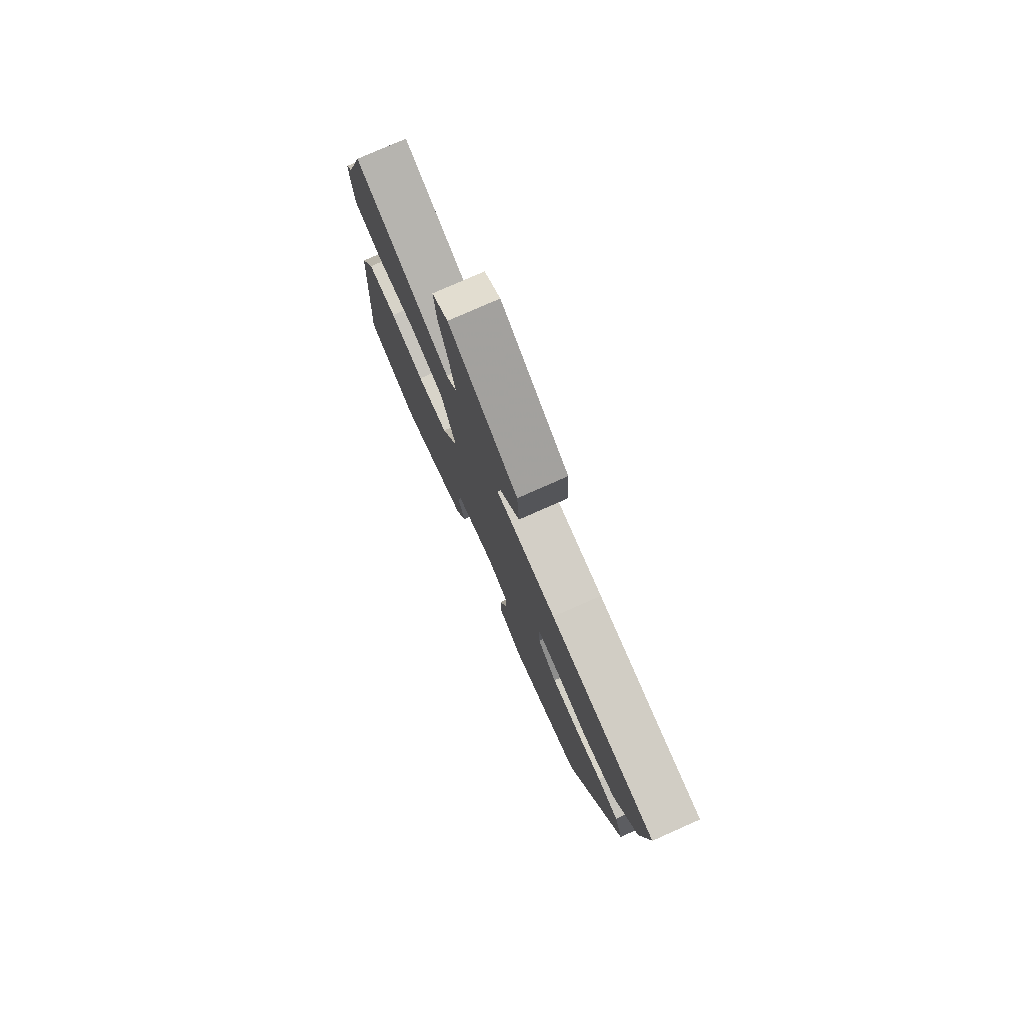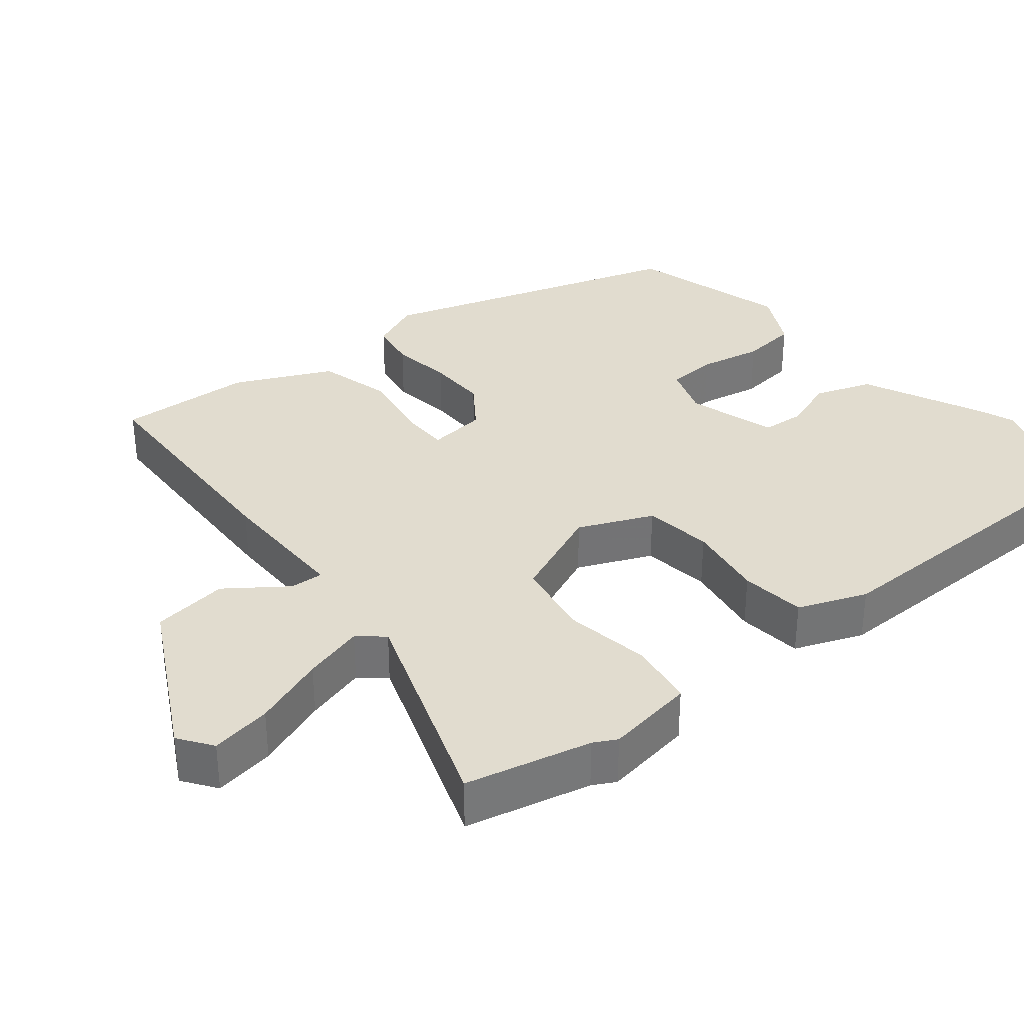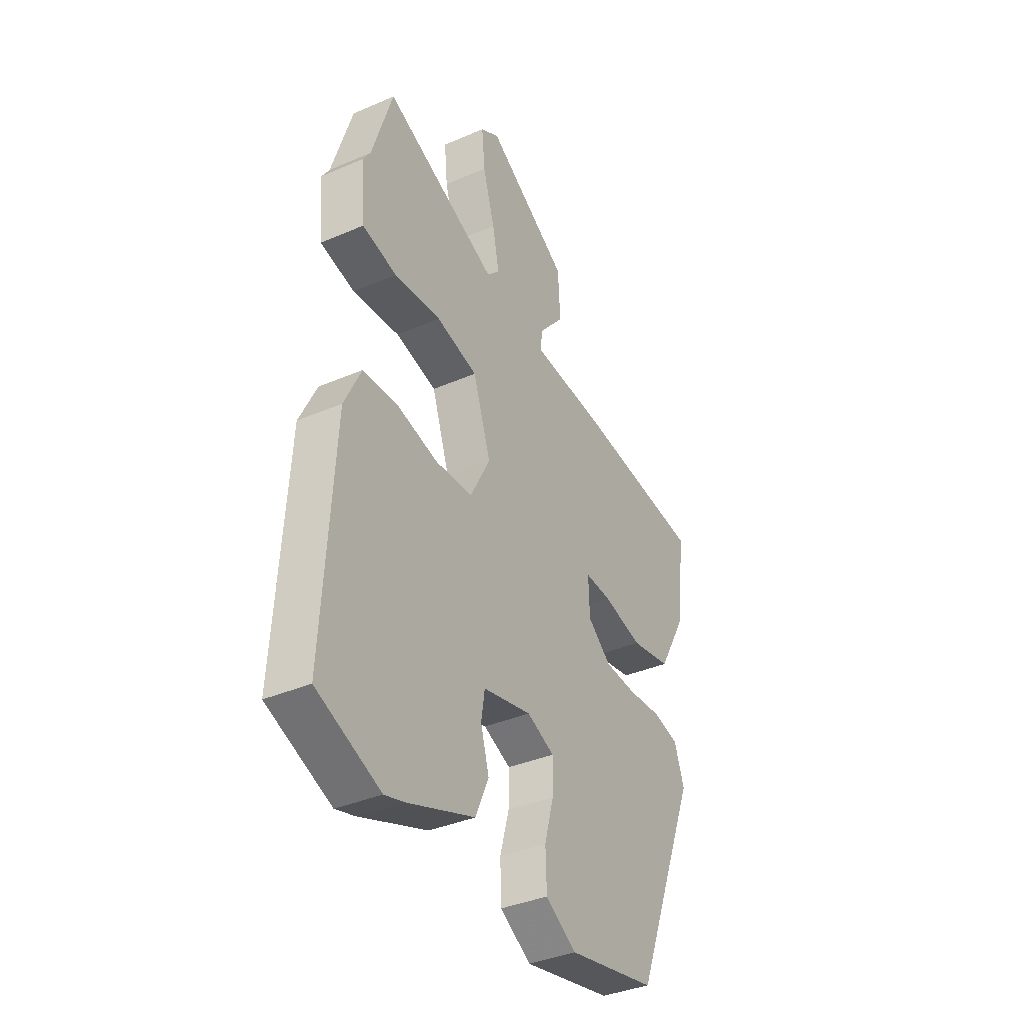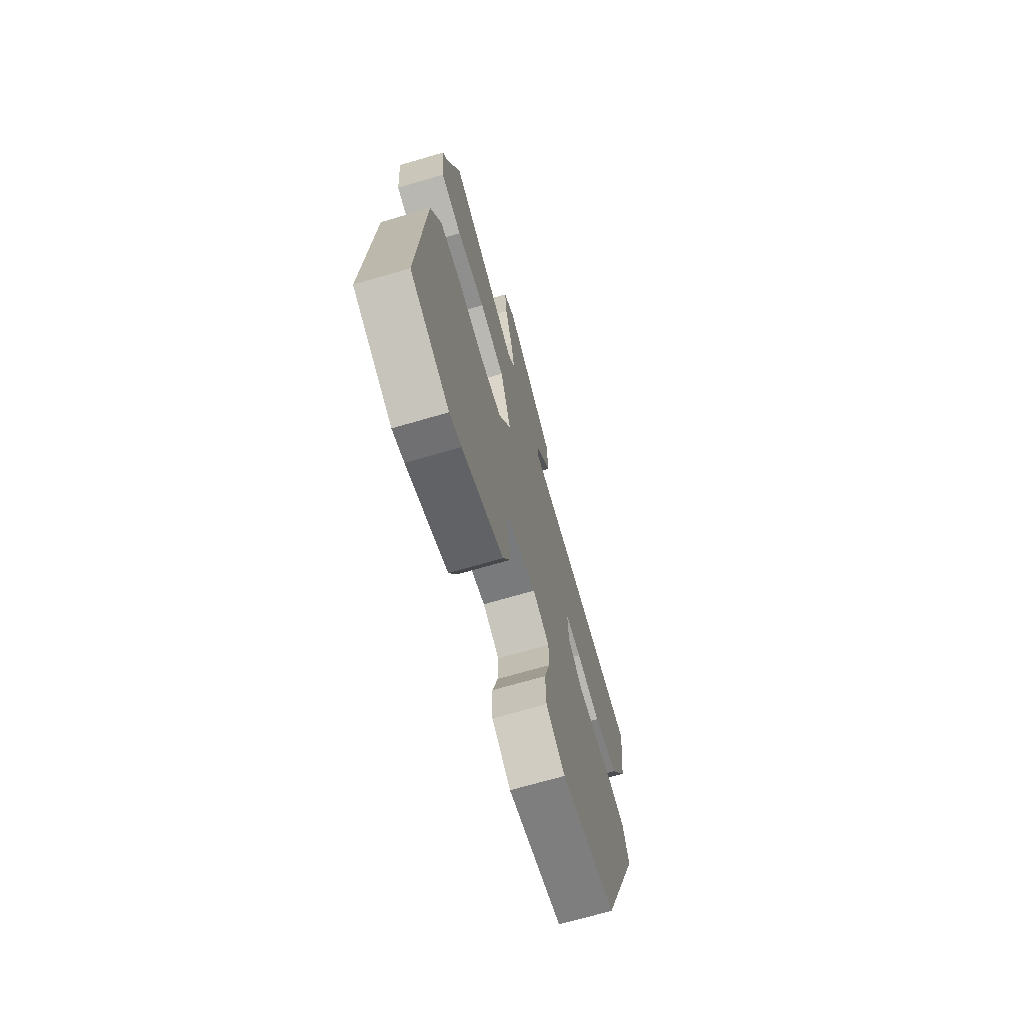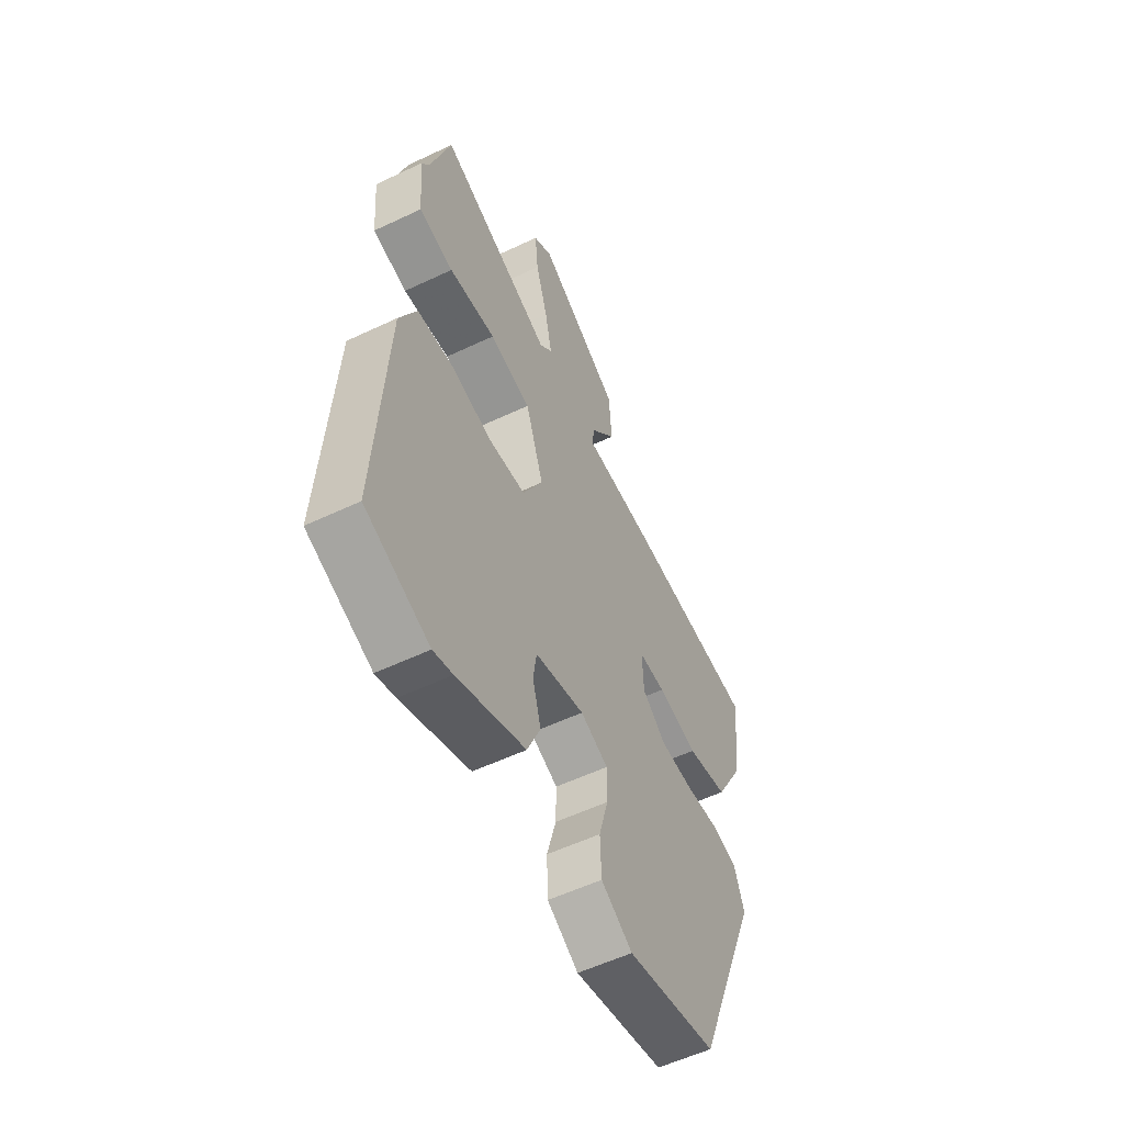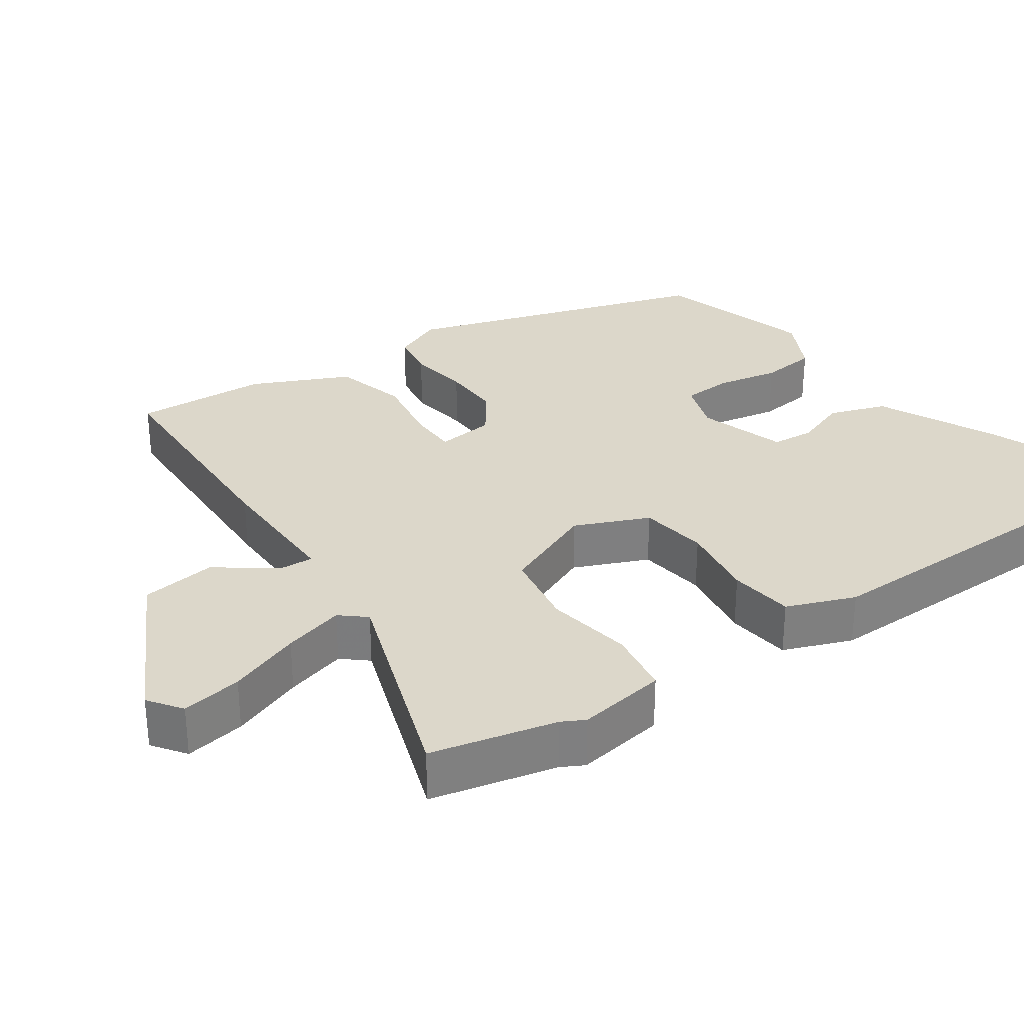
<metadata>
{"format":"obj","ext":"obj","renderer":"f3d","projection":"perspective","resolution":1024,"background":"white","views":[{"elev":78.0,"azim":-113.9,"up":"+Z"},{"elev":34.2,"azim":46.7,"up":"+Y"},{"elev":-37.3,"azim":119.1,"up":"+Z"},{"elev":-70.0,"azim":106.3,"up":"+Z"},{"elev":-55.9,"azim":116.5,"up":"+Z"},{"elev":30.6,"azim":50.8,"up":"+Y"}]}
</metadata>
<code>
v -0.509 0.07 0.436
v -0.185 0.07 0.472
v 0 0.07 0.485
v -0.006 0.07 0.53
v -0.07 0.07 0.606
v -0.064 0.07 0.71
v 0.145 0.07 0.841
v 0.193 0.07 0.812
v 0.185 0.07 0.728
v 0.155 0.07 0.626
v 0.138 0.07 0.541
v 0.17 0.07 0.509
v 0.458 0.07 0.635
v 0.51 0.07 0.467
v 0.529 0.07 0.437
v 0.519 0.07 0.314
v 0.431 0.07 0.293
v 0.312 0.07 0.304
v 0.207 0.07 0.278
v 0.162 0.07 0.145
v 0.213 0.07 0.048
v 0.307 0.07 0.042
v 0.412 0.07 0.067
v 0.501 0.07 0.063
v 0.544 0.07 -0.027
v 0.571 0.07 -0.471
v 0.41 0.07 -0.537
v 0.361 0.07 -0.523
v 0.19 0.07 -0.459
v 0.157 0.07 -0.383
v 0.178 0.07 -0.309
v 0.169 0.07 -0.251
v 0.046 0.07 -0.223
v -0.023 0.07 -0.253
v -0.022 0.07 -0.322
v 0.001 0.07 -0.406
v -0.002 0.07 -0.484
v -0.08 0.07 -0.532
v -0.304 0.07 -0.487
v -0.466 0.07 -0.08
v -0.441 0.07 -0.008
v -0.376 0.07 0.008
v -0.292 0.07 0.002
v -0.21 0.07 0.007
v -0.151 0.07 0.056
v -0.148 0.07 0.136
v -0.214 0.07 0.132
v -0.314 0.07 0.107
v -0.416 0.07 0.126
v -0.487 0.07 0.253
v -0.509 0 0.436
v -0.185 0 0.472
v 0 0 0.485
v -0.006 0 0.53
v -0.07 0 0.606
v -0.064 0 0.71
v 0.145 0 0.841
v 0.193 0 0.812
v 0.185 0 0.728
v 0.155 0 0.626
v 0.138 0 0.541
v 0.17 0 0.509
v 0.458 0 0.635
v 0.51 0 0.467
v 0.529 0 0.437
v 0.519 0 0.314
v 0.431 0 0.293
v 0.312 0 0.304
v 0.207 0 0.278
v 0.162 0 0.145
v 0.213 0 0.048
v 0.307 0 0.042
v 0.412 0 0.067
v 0.501 0 0.063
v 0.544 0 -0.027
v 0.571 0 -0.471
v 0.41 0 -0.537
v 0.361 0 -0.523
v 0.19 0 -0.459
v 0.157 0 -0.383
v 0.178 0 -0.309
v 0.169 0 -0.251
v 0.046 0 -0.223
v -0.023 0 -0.253
v -0.022 0 -0.322
v 0.001 0 -0.406
v -0.002 0 -0.484
v -0.08 0 -0.532
v -0.304 0 -0.487
v -0.466 0 -0.08
v -0.441 0 -0.008
v -0.376 0 0.008
v -0.292 0 0.002
v -0.21 0 0.007
v -0.151 0 0.056
v -0.148 0 0.136
v -0.214 0 0.132
v -0.314 0 0.107
v -0.416 0 0.126
v -0.487 0 0.253
f 47 48 49 50
f 46 47 50 1
f 40 41 42 43
f 40 43 44
f 39 40 44
f 38 39 44 45
f 35 36 37 38
f 34 35 38 45
f 28 29 30 31
f 28 31 32
f 27 28 32
f 26 27 32
f 25 26 32
f 22 23 24 25
f 21 22 25 32
f 20 21 32 33
f 15 16 17 18
f 14 15 18 19
f 12 13 14 19
f 11 12 19 20
f 7 8 9 10
f 7 10 11
f 4 5 6 7
f 3 4 7 11
f 46 1 2 3
f 33 34 45 46
f 20 33 46
f 3 11 20 46
f 100 99 98 97
f 51 100 97 96
f 93 92 91 90
f 94 93 90
f 94 90 89
f 95 94 89 88
f 88 87 86 85
f 95 88 85 84
f 81 80 79 78
f 82 81 78
f 82 78 77
f 82 77 76
f 82 76 75
f 75 74 73 72
f 82 75 72 71
f 83 82 71 70
f 68 67 66 65
f 69 68 65 64
f 69 64 63 62
f 70 69 62 61
f 60 59 58 57
f 61 60 57
f 57 56 55 54
f 61 57 54 53
f 53 52 51 96
f 96 95 84 83
f 96 83 70
f 96 70 61 53
f 1 51 52 2
f 2 52 53 3
f 3 53 54 4
f 4 54 55 5
f 5 55 56 6
f 6 56 57 7
f 7 57 58 8
f 8 58 59 9
f 9 59 60 10
f 10 60 61 11
f 11 61 62 12
f 12 62 63 13
f 13 63 64 14
f 14 64 65 15
f 15 65 66 16
f 16 66 67 17
f 17 67 68 18
f 18 68 69 19
f 19 69 70 20
f 20 70 71 21
f 21 71 72 22
f 22 72 73 23
f 23 73 74 24
f 24 74 75 25
f 25 75 76 26
f 26 76 77 27
f 27 77 78 28
f 28 78 79 29
f 29 79 80 30
f 30 80 81 31
f 31 81 82 32
f 32 82 83 33
f 33 83 84 34
f 34 84 85 35
f 35 85 86 36
f 36 86 87 37
f 37 87 88 38
f 38 88 89 39
f 39 89 90 40
f 40 90 91 41
f 41 91 92 42
f 42 92 93 43
f 43 93 94 44
f 44 94 95 45
f 45 95 96 46
f 46 96 97 47
f 47 97 98 48
f 48 98 99 49
f 49 99 100 50
f 50 100 51 1

</code>
